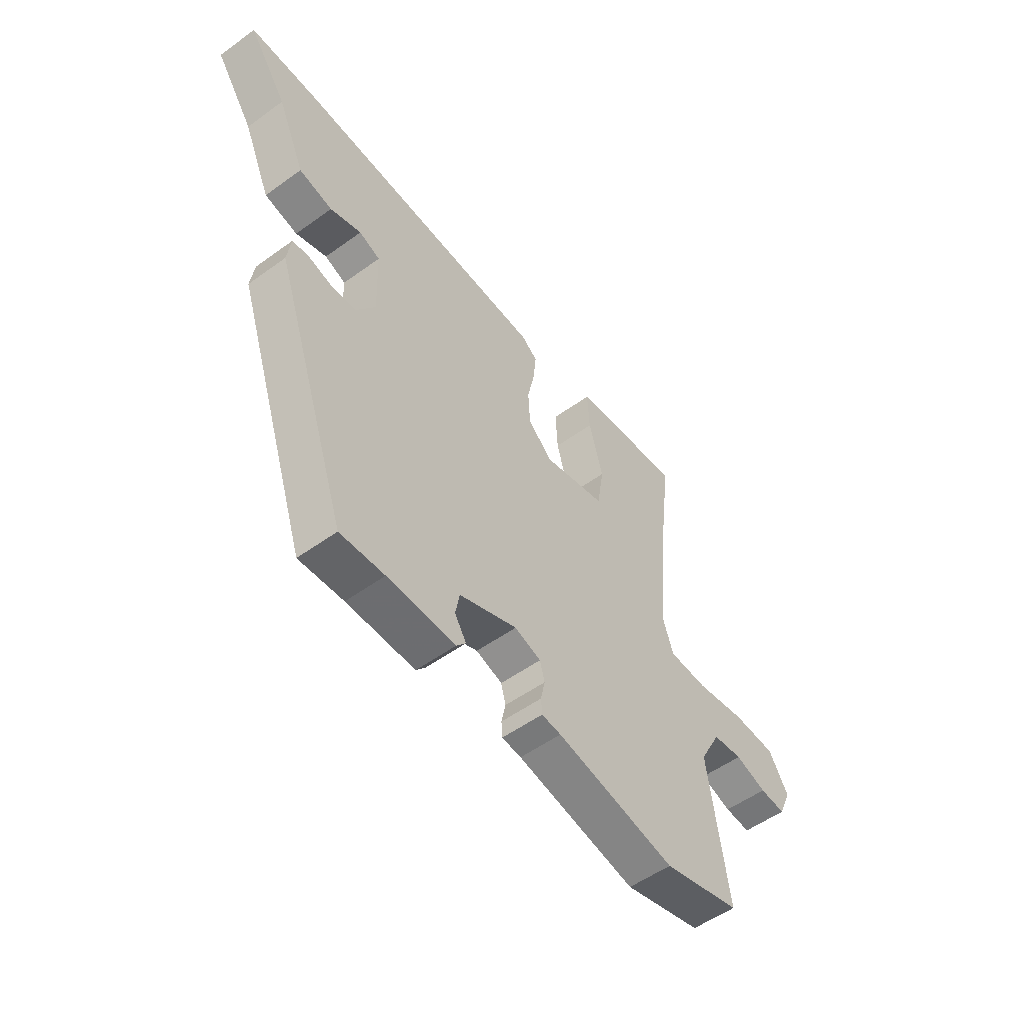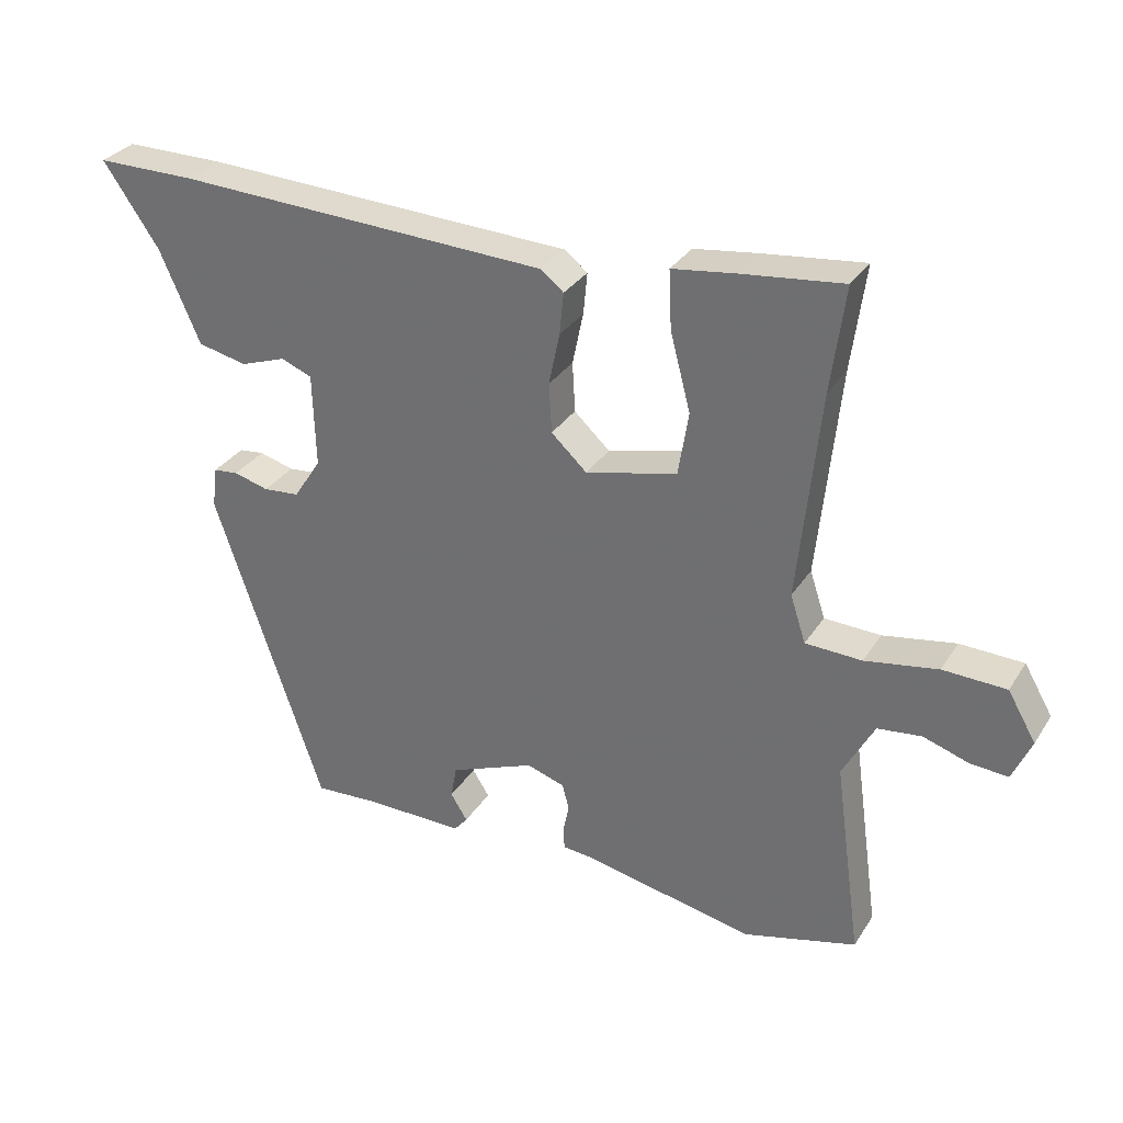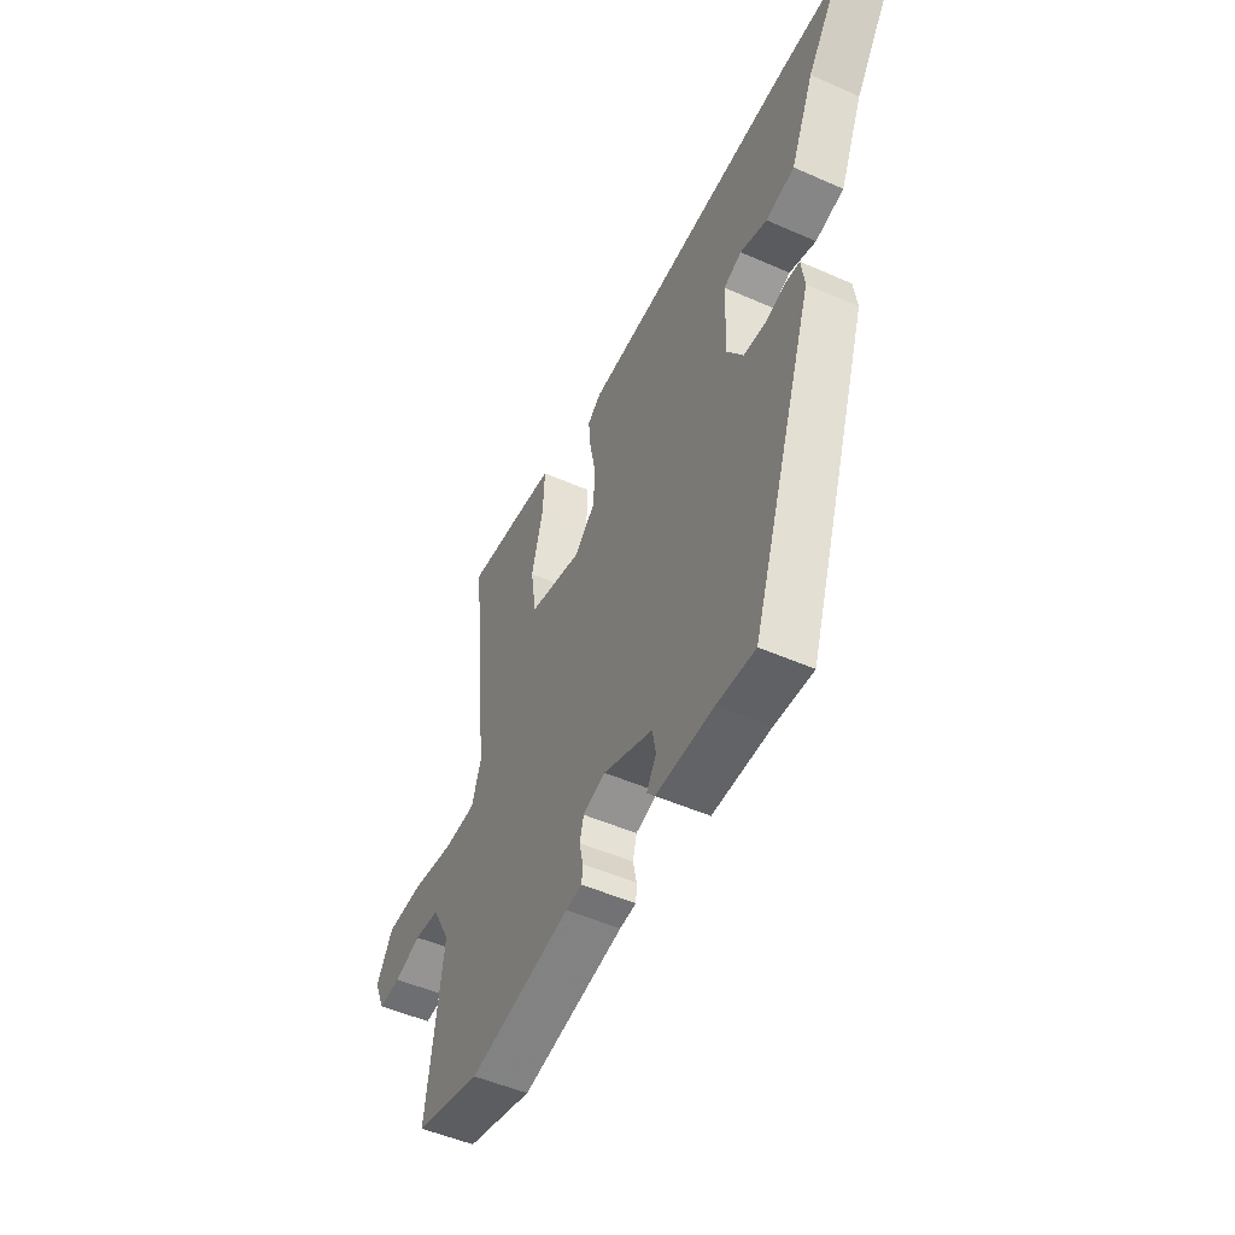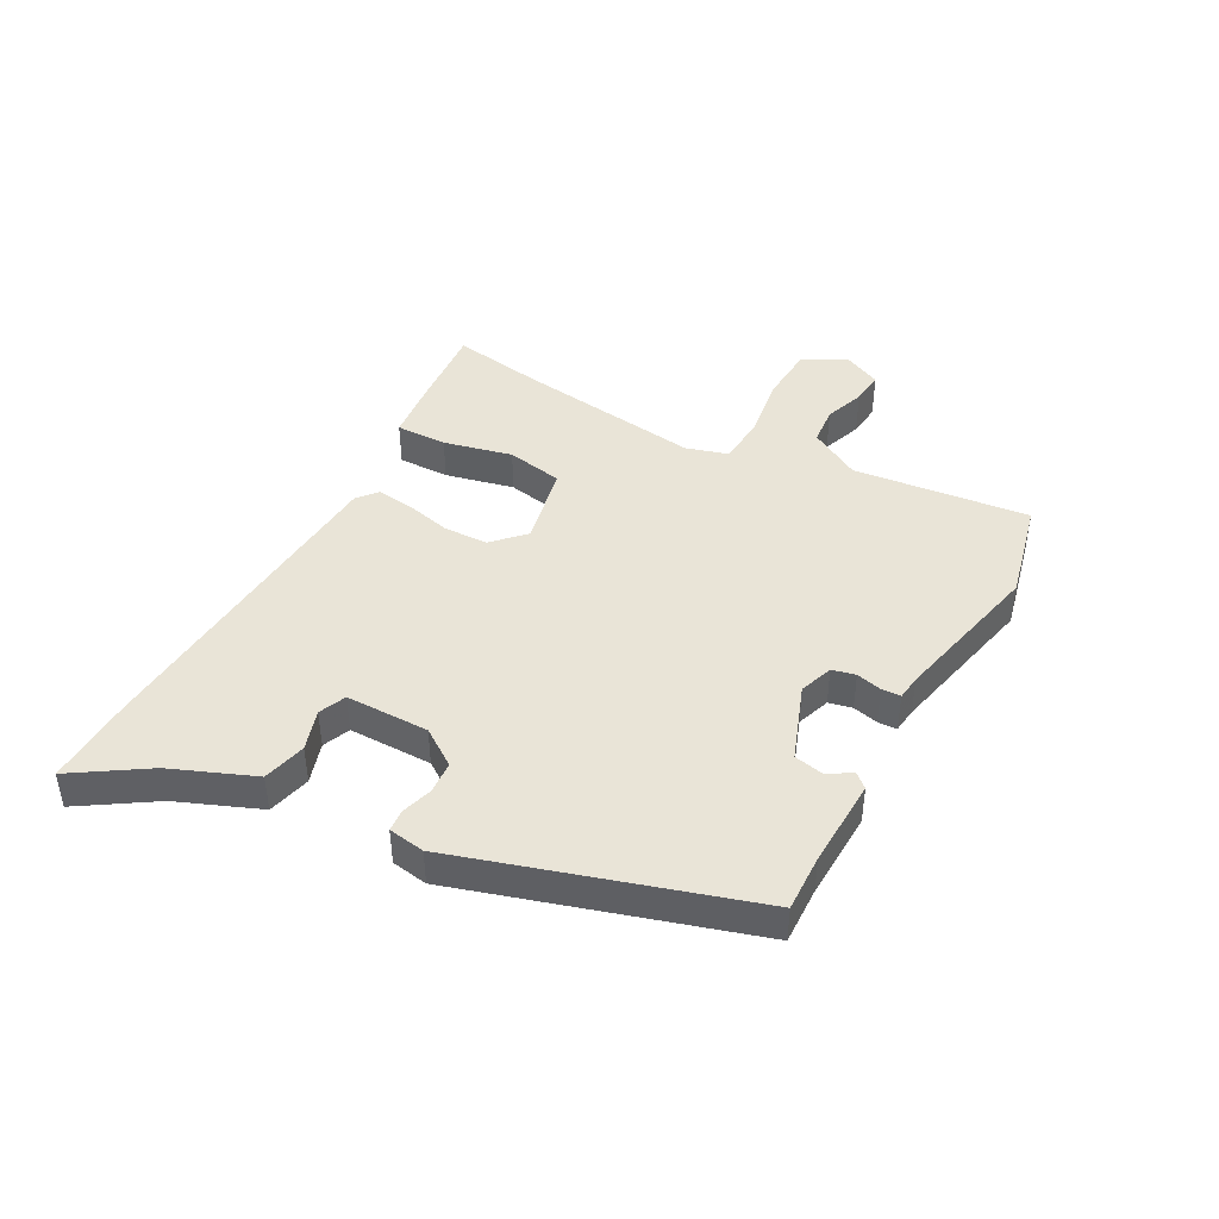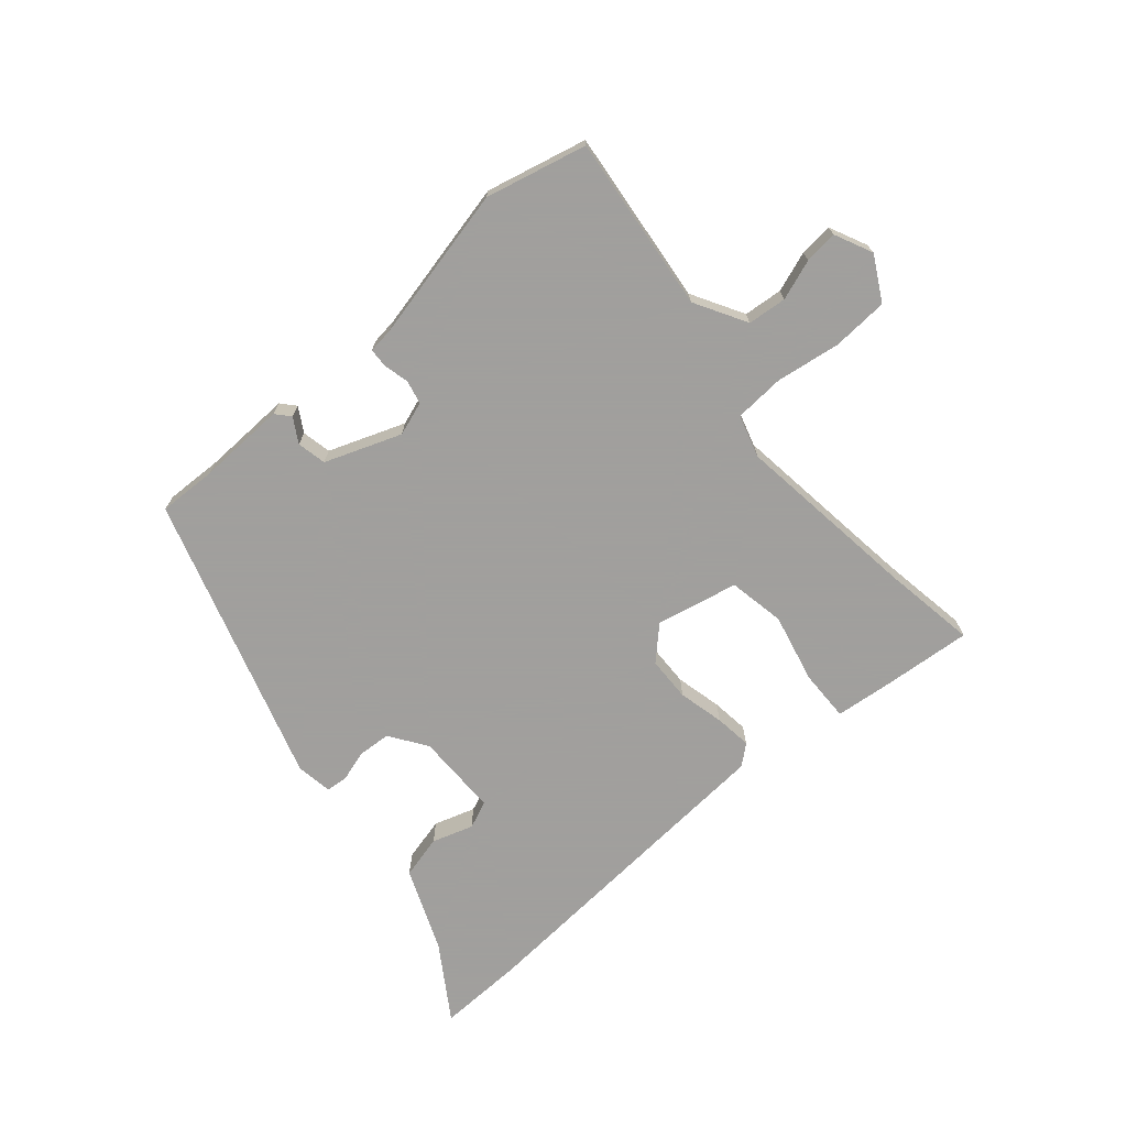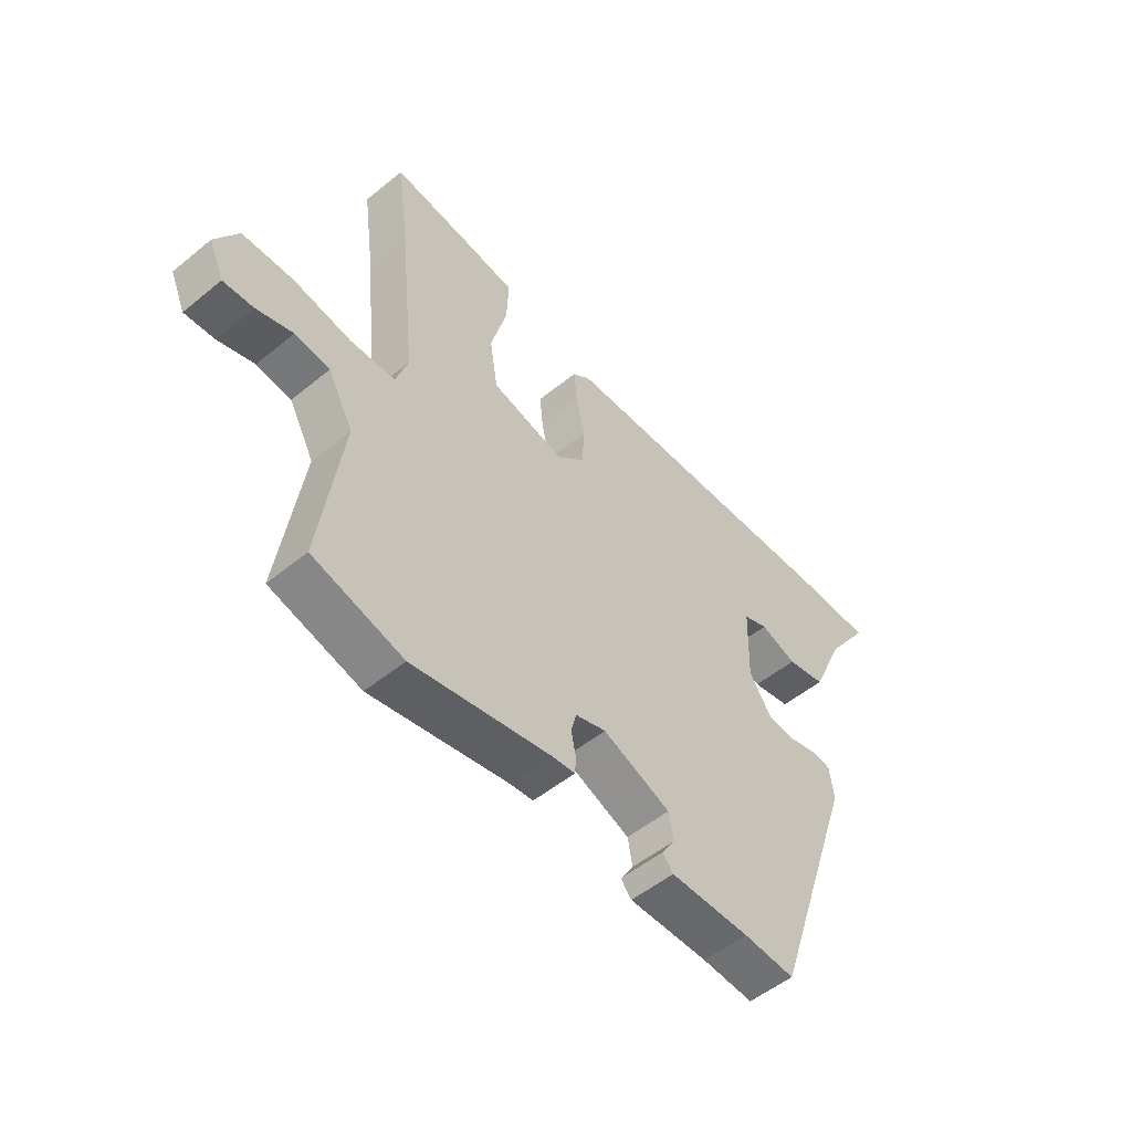
<metadata>
{"format":"obj","ext":"obj","renderer":"f3d","projection":"perspective","resolution":1024,"background":"white","views":[{"elev":-53.8,"azim":127.6,"up":"+Z"},{"elev":31.3,"azim":-152.8,"up":"+Z"},{"elev":-50.5,"azim":64.2,"up":"+Z"},{"elev":43.5,"azim":120.1,"up":"+Y"},{"elev":-71.5,"azim":-137.7,"up":"+Y"},{"elev":-52.7,"azim":-48.8,"up":"+Z"}]}
</metadata>
<code>
v -0.413 0.07 -0.523
v -0.581 0.07 -0.478
v -0.54 0.07 -0.184
v -0.587 0.07 -0.096
v -0.652 0.07 -0.088
v -0.72 0.07 -0.11
v -0.776 0.07 -0.114
v -0.804 0.07 -0.05
v -0.762 0.07 0.022
v -0.668 0.07 0.025
v -0.56 0.07 0.006
v -0.476 0.07 0.009
v -0.453 0.07 0.079
v -0.485 0.07 0.39
v -0.506 0.07 0.546
v -0.358 0.07 0.529
v -0.262 0.07 0.516
v -0.266 0.07 0.43
v -0.296 0.07 0.316
v -0.281 0.07 0.221
v -0.145 0.07 0.188
v -0.092 0.07 0.237
v -0.088 0.07 0.311
v -0.104 0.07 0.388
v -0.11 0.07 0.45
v -0.076 0.07 0.477
v 0.478 0.07 0.5
v 0.626 0.07 0.5
v 0.543 0.07 0.379
v 0.483 0.07 0.242
v 0.41 0.07 0.226
v 0.342 0.07 0.25
v 0.296 0.07 0.232
v 0.292 0.07 0.092
v 0.333 0.07 0.029
v 0.387 0.07 0.024
v 0.439 0.07 0.038
v 0.476 0.07 0.034
v 0.484 0.07 -0.027
v 0.322 0.07 -0.505
v 0.226 0.07 -0.499
v 0.078 0.07 -0.5
v 0.058 0.07 -0.476
v 0.083 0.07 -0.436
v 0.074 0.07 -0.387
v -0.052 0.07 -0.336
v -0.109 0.07 -0.354
v -0.119 0.07 -0.393
v -0.11 0.07 -0.436
v -0.112 0.07 -0.468
v -0.154 0.07 -0.472
v -0.413 0 -0.523
v -0.581 0 -0.478
v -0.54 0 -0.184
v -0.587 0 -0.096
v -0.652 0 -0.088
v -0.72 0 -0.11
v -0.776 0 -0.114
v -0.804 0 -0.05
v -0.762 0 0.022
v -0.668 0 0.025
v -0.56 0 0.006
v -0.476 0 0.009
v -0.453 0 0.079
v -0.485 0 0.39
v -0.506 0 0.546
v -0.358 0 0.529
v -0.262 0 0.516
v -0.266 0 0.43
v -0.296 0 0.316
v -0.281 0 0.221
v -0.145 0 0.188
v -0.092 0 0.237
v -0.088 0 0.311
v -0.104 0 0.388
v -0.11 0 0.45
v -0.076 0 0.477
v 0.478 0 0.5
v 0.626 0 0.5
v 0.543 0 0.379
v 0.483 0 0.242
v 0.41 0 0.226
v 0.342 0 0.25
v 0.296 0 0.232
v 0.292 0 0.092
v 0.333 0 0.029
v 0.387 0 0.024
v 0.439 0 0.038
v 0.476 0 0.034
v 0.484 0 -0.027
v 0.322 0 -0.505
v 0.226 0 -0.499
v 0.078 0 -0.5
v 0.058 0 -0.476
v 0.083 0 -0.436
v 0.074 0 -0.387
v -0.052 0 -0.336
v -0.109 0 -0.354
v -0.119 0 -0.393
v -0.11 0 -0.436
v -0.112 0 -0.468
v -0.154 0 -0.472
f 48 49 50 51
f 47 48 51 1
f 41 42 43 44
f 41 44 45
f 40 41 45
f 39 40 45
f 36 37 38 39
f 35 36 39 45
f 34 35 45 46
f 29 30 31 32
f 29 32 33
f 28 29 33
f 27 28 33
f 26 27 33
f 23 24 25 26
f 22 23 26 33
f 21 22 33 34
f 16 17 18 19
f 14 15 16 19
f 13 14 19 20
f 12 13 20 21
f 8 9 10 11
f 8 11 12
f 5 6 7 8
f 4 5 8 12
f 3 4 12 21
f 47 1 2 3
f 34 46 47
f 3 21 34 47
f 102 101 100 99
f 52 102 99 98
f 95 94 93 92
f 96 95 92
f 96 92 91
f 96 91 90
f 90 89 88 87
f 96 90 87 86
f 97 96 86 85
f 83 82 81 80
f 84 83 80
f 84 80 79
f 84 79 78
f 84 78 77
f 77 76 75 74
f 84 77 74 73
f 85 84 73 72
f 70 69 68 67
f 70 67 66 65
f 71 70 65 64
f 72 71 64 63
f 62 61 60 59
f 63 62 59
f 59 58 57 56
f 63 59 56 55
f 72 63 55 54
f 54 53 52 98
f 98 97 85
f 98 85 72 54
f 1 52 53 2
f 2 53 54 3
f 3 54 55 4
f 4 55 56 5
f 5 56 57 6
f 6 57 58 7
f 7 58 59 8
f 8 59 60 9
f 9 60 61 10
f 10 61 62 11
f 11 62 63 12
f 12 63 64 13
f 13 64 65 14
f 14 65 66 15
f 15 66 67 16
f 16 67 68 17
f 17 68 69 18
f 18 69 70 19
f 19 70 71 20
f 20 71 72 21
f 21 72 73 22
f 22 73 74 23
f 23 74 75 24
f 24 75 76 25
f 25 76 77 26
f 26 77 78 27
f 27 78 79 28
f 28 79 80 29
f 29 80 81 30
f 30 81 82 31
f 31 82 83 32
f 32 83 84 33
f 33 84 85 34
f 34 85 86 35
f 35 86 87 36
f 36 87 88 37
f 37 88 89 38
f 38 89 90 39
f 39 90 91 40
f 40 91 92 41
f 41 92 93 42
f 42 93 94 43
f 43 94 95 44
f 44 95 96 45
f 45 96 97 46
f 46 97 98 47
f 47 98 99 48
f 48 99 100 49
f 49 100 101 50
f 50 101 102 51
f 51 102 52 1

</code>
